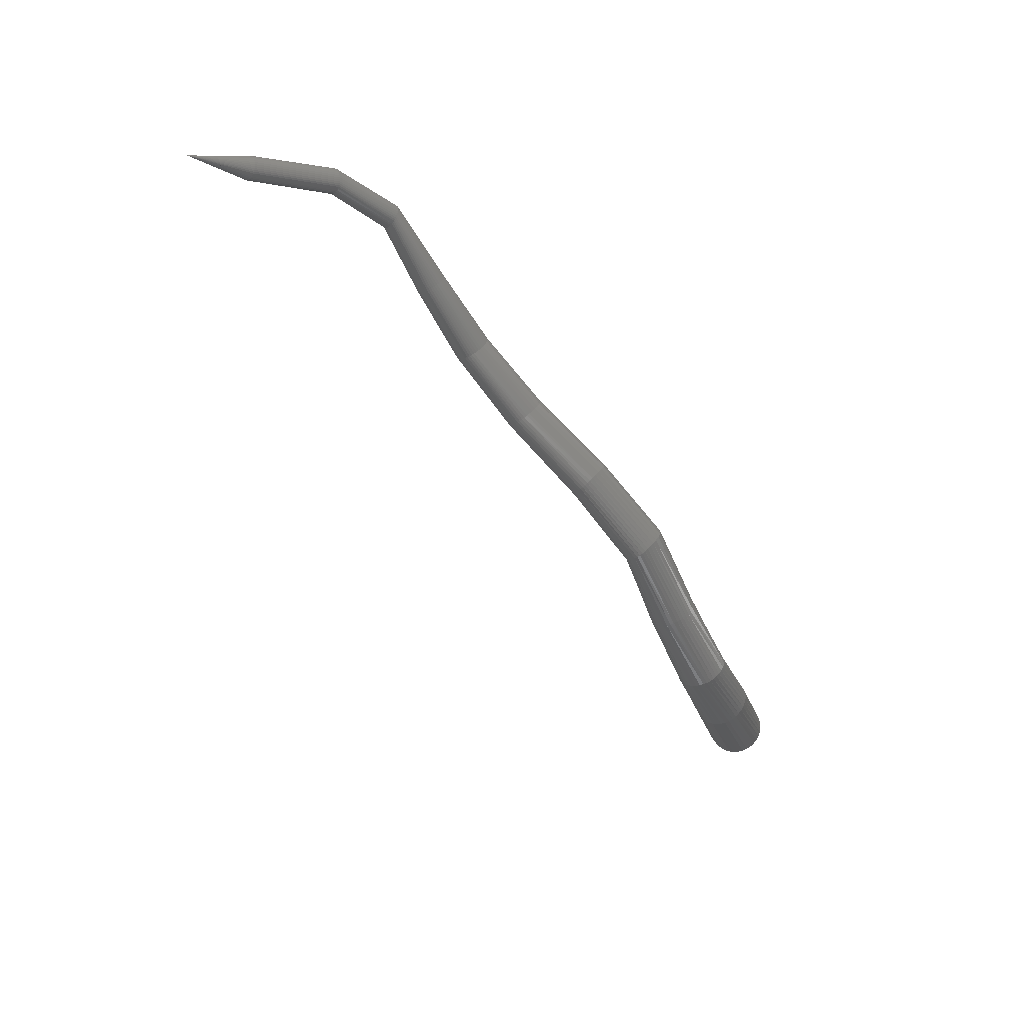
<metadata>
{"format":"stl","ext":"stl","renderer":"f3d","projection":"perspective","resolution":1024,"background":"white","views":[{"elev":31.3,"azim":81.2,"up":"+Y"}]}
</metadata>
<code>
# stl→obj: 397 verts, 858 faces
v 149.1 28.62 -188.4
v 148.7 27.99 -189.3
v 148.6 28.03 -189.3
v 148.1 27.43 -190.8
v 148.1 27.47 -190.8
v 147.9 26.65 -191.8
v 147.9 26.68 -191.8
v 148.1 25.4 -192.4
v 148 25.41 -192.4
v 148.3 24.11 -193.1
v 148.2 24.13 -193.1
v 148.8 22.86 -194
v 148.7 22.88 -194.1
v 149.5 21.66 -195.1
v 149.4 21.68 -195.2
v 150 20.41 -196.1
v 149.8 20.44 -196.2
v 150 18.97 -196.6
v 149.9 19 -196.7
v 150 17.42 -197.2
v 149.8 17.45 -197.3
v 149.5 16.01 -197.8
v 149.3 16.08 -197.8
v 148.4 14.46 -198.5
v 148.3 14.57 -198.5
v 147.8 13.55 -199.5
v 148.6 28.05 -189.3
v 148 27.49 -190.8
v 147.8 26.7 -191.8
v 147.9 25.43 -192.4
v 148.1 24.15 -193.2
v 148.6 22.91 -194.1
v 149.3 21.71 -195.3
v 149.8 20.46 -196.2
v 149.8 19.02 -196.7
v 149.8 17.47 -197.3
v 149.2 16.12 -197.9
v 148.2 14.63 -198.5
v 148.6 28.08 -189.3
v 148 27.53 -190.8
v 147.8 26.73 -191.8
v 147.9 25.45 -192.5
v 148.1 24.17 -193.2
v 148.6 22.93 -194.2
v 149.3 21.74 -195.3
v 149.8 20.5 -196.3
v 149.7 19.05 -196.8
v 149.7 17.5 -197.4
v 149.2 16.17 -197.9
v 148.2 14.69 -198.5
v 148.6 28.11 -189.3
v 148 27.56 -190.8
v 147.8 26.75 -191.8
v 147.9 25.47 -192.5
v 148.1 24.2 -193.3
v 148.6 22.97 -194.2
v 149.3 21.78 -195.4
v 149.7 20.53 -196.3
v 149.7 19.07 -196.8
v 149.7 17.53 -197.4
v 149.1 16.21 -198
v 148.1 14.74 -198.5
v 148.5 28.14 -189.3
v 148 27.59 -190.8
v 147.8 26.79 -191.8
v 147.9 25.49 -192.6
v 148.1 24.22 -193.3
v 148.6 23 -194.3
v 149.3 21.83 -195.4
v 149.7 20.58 -196.4
v 149.7 19.1 -196.9
v 149.6 17.56 -197.5
v 149.1 16.25 -198
v 148.1 14.8 -198.6
v 148.5 28.17 -189.3
v 148 27.63 -190.8
v 147.8 26.81 -191.9
v 147.9 25.51 -192.6
v 148.1 24.25 -193.4
v 148.6 23.04 -194.3
v 149.3 21.88 -195.5
v 149.7 20.62 -196.4
v 149.7 19.13 -196.9
v 149.6 17.59 -197.6
v 149.1 16.3 -198.1
v 148.1 14.85 -198.6
v 148.5 28.2 -189.4
v 148 27.66 -190.8
v 147.8 26.84 -191.9
v 147.9 25.54 -192.6
v 148.1 24.27 -193.4
v 148.6 23.08 -194.4
v 149.3 21.92 -195.5
v 149.7 20.67 -196.5
v 149.7 19.16 -197
v 149.6 17.62 -197.7
v 149 16.35 -198.2
v 148 14.9 -198.7
v 148.5 28.23 -189.4
v 148 27.69 -190.8
v 147.8 26.87 -191.9
v 147.9 25.56 -192.7
v 148.1 24.3 -193.4
v 148.6 23.11 -194.4
v 149.3 21.97 -195.6
v 149.7 20.71 -196.5
v 149.7 19.19 -197.1
v 149.6 17.65 -197.7
v 149 16.39 -198.2
v 148 14.95 -198.8
v 148.5 28.26 -189.4
v 148 27.72 -190.9
v 147.8 26.9 -191.9
v 147.9 25.58 -192.7
v 148.1 24.32 -193.5
v 148.6 23.15 -194.4
v 149.3 22.01 -195.6
v 149.7 20.75 -196.6
v 149.7 19.21 -197.1
v 149.6 17.68 -197.8
v 149 16.43 -198.3
v 148 15 -198.9
v 148.6 28.28 -189.4
v 148 27.75 -190.9
v 147.8 26.93 -191.9
v 148 25.6 -192.7
v 148.1 24.35 -193.5
v 148.7 23.18 -194.5
v 149.4 22.06 -195.6
v 149.8 20.79 -196.6
v 149.7 19.24 -197.2
v 149.7 17.71 -197.9
v 149.1 16.47 -198.4
v 148 15.04 -199
v 148.6 28.31 -189.4
v 148 27.78 -190.9
v 147.8 26.95 -192
v 148 25.62 -192.8
v 148.2 24.37 -193.5
v 148.7 23.21 -194.5
v 149.4 22.1 -195.6
v 149.8 20.83 -196.6
v 149.8 19.26 -197.3
v 149.7 17.74 -197.9
v 149.1 16.5 -198.5
v 148 15.06 -199.1
v 148.6 28.34 -189.4
v 148 27.8 -190.9
v 147.9 26.98 -192
v 148 25.64 -192.8
v 148.2 24.39 -193.6
v 148.7 23.25 -194.5
v 149.4 22.14 -195.7
v 149.9 20.87 -196.7
v 149.9 19.29 -197.3
v 149.8 17.76 -198
v 149.2 16.51 -198.6
v 148.1 15.06 -199.2
v 148.6 28.36 -189.5
v 148.1 27.83 -190.9
v 147.9 27 -192
v 148.1 25.66 -192.8
v 148.3 24.41 -193.6
v 148.8 23.28 -194.5
v 149.5 22.18 -195.7
v 150 20.9 -196.7
v 150 19.3 -197.4
v 149.8 17.78 -198
v 149.2 16.51 -198.7
v 148.2 15.03 -199.3
v 148.7 28.37 -189.5
v 148.1 27.85 -191
v 148 27.02 -192
v 148.1 25.68 -192.8
v 148.4 24.43 -193.6
v 148.9 23.3 -194.5
v 149.6 22.22 -195.7
v 150 20.93 -196.7
v 150.1 19.31 -197.4
v 149.9 17.8 -198.1
v 149.3 16.5 -198.7
v 148.3 15 -199.4
v 148.7 28.38 -189.5
v 148.2 27.85 -191
v 148 27.03 -192
v 148.2 25.69 -192.8
v 148.4 24.44 -193.6
v 149 23.33 -194.5
v 149.7 22.25 -195.6
v 150.1 20.96 -196.7
v 150.2 19.31 -197.4
v 150 17.8 -198.1
v 149.4 16.49 -198.8
v 148.3 14.95 -199.4
v 148.8 28.37 -189.5
v 148.2 27.84 -191
v 148.1 27.02 -192
v 148.3 25.69 -192.8
v 148.5 24.44 -193.6
v 149 23.34 -194.5
v 149.7 22.28 -195.6
v 150.2 20.98 -196.6
v 150.2 19.31 -197.3
v 150.1 17.81 -198.1
v 149.5 16.48 -198.8
v 148.4 14.9 -199.5
v 148.8 28.35 -189.5
v 148.3 27.82 -191
v 148.1 27.01 -192
v 148.3 25.68 -192.8
v 148.6 24.43 -193.5
v 149.1 23.33 -194.4
v 149.8 22.28 -195.6
v 150.3 20.97 -196.6
v 150.3 19.3 -197.3
v 150.2 17.8 -198.1
v 149.6 16.45 -198.8
v 148.5 14.85 -199.5
v 148.8 28.32 -189.5
v 148.3 27.79 -191
v 148.2 26.98 -192
v 148.4 25.67 -192.8
v 148.6 24.41 -193.5
v 149.2 23.31 -194.4
v 149.9 22.25 -195.5
v 150.4 20.94 -196.5
v 150.4 19.28 -197.3
v 150.3 17.78 -198
v 149.7 16.41 -198.8
v 148.5 14.8 -199.5
v 148.9 28.3 -189.5
v 148.3 27.76 -191
v 148.2 26.96 -192
v 148.4 25.65 -192.7
v 148.7 24.39 -193.4
v 149.2 23.28 -194.3
v 149.9 22.22 -195.4
v 150.4 20.91 -196.5
v 150.5 19.26 -197.2
v 150.4 17.75 -198
v 149.8 16.37 -198.7
v 148.6 14.74 -199.5
v 148.9 28.27 -189.5
v 148.4 27.73 -191
v 148.2 26.93 -192
v 148.4 25.63 -192.7
v 148.7 24.36 -193.4
v 149.2 23.25 -194.3
v 150 22.18 -195.4
v 150.5 20.87 -196.4
v 150.5 19.23 -197.2
v 150.5 17.73 -197.9
v 149.8 16.33 -198.7
v 148.7 14.68 -199.5
v 148.9 28.24 -189.5
v 148.4 27.7 -191
v 148.2 26.91 -192
v 148.5 25.61 -192.6
v 148.7 24.34 -193.4
v 149.3 23.21 -194.2
v 150 22.14 -195.3
v 150.5 20.84 -196.4
v 150.5 19.21 -197.1
v 150.5 17.7 -197.9
v 149.9 16.28 -198.6
v 148.7 14.63 -199.4
v 148.9 28.21 -189.5
v 148.4 27.67 -191
v 148.3 26.88 -192
v 148.5 25.59 -192.6
v 148.7 24.32 -193.3
v 149.3 23.18 -194.2
v 150 22.1 -195.2
v 150.5 20.8 -196.3
v 150.6 19.18 -197
v 150.5 17.67 -197.8
v 149.9 16.24 -198.6
v 148.8 14.56 -199.4
v 148.9 28.19 -189.5
v 148.4 27.64 -191
v 148.3 26.85 -191.9
v 148.5 25.57 -192.6
v 148.7 24.29 -193.3
v 149.3 23.15 -194.1
v 150 22.05 -195.2
v 150.5 20.76 -196.2
v 150.6 19.15 -197
v 150.6 17.64 -197.7
v 149.9 16.19 -198.5
v 148.8 14.5 -199.3
v 148.9 28.16 -189.5
v 148.4 27.61 -191
v 148.3 26.82 -191.9
v 148.5 25.55 -192.5
v 148.7 24.27 -193.2
v 149.3 23.11 -194.1
v 150 22.01 -195.2
v 150.5 20.72 -196.2
v 150.6 19.13 -196.9
v 150.6 17.6 -197.7
v 150 16.14 -198.4
v 148.8 14.45 -199.2
v 148.9 28.12 -189.5
v 148.4 27.58 -191
v 148.2 26.79 -191.9
v 148.5 25.52 -192.5
v 148.7 24.24 -193.2
v 149.2 23.08 -194
v 150 21.97 -195.1
v 150.5 20.67 -196.2
v 150.6 19.1 -196.8
v 150.6 17.57 -197.6
v 150 16.1 -198.4
v 148.8 14.4 -199.1
v 148.9 28.09 -189.5
v 148.4 27.54 -190.9
v 148.2 26.76 -191.9
v 148.4 25.5 -192.5
v 148.7 24.22 -193.1
v 149.2 23.04 -194
v 150 21.92 -195.1
v 150.5 20.63 -196.1
v 150.5 19.07 -196.8
v 150.5 17.54 -197.5
v 150 16.06 -198.3
v 148.8 14.36 -199.1
v 148.9 28.06 -189.4
v 148.4 27.51 -190.9
v 148.2 26.73 -191.9
v 148.4 25.48 -192.4
v 148.6 24.19 -193.1
v 149.2 23 -194
v 149.9 21.87 -195.1
v 150.4 20.59 -196.1
v 150.5 19.04 -196.7
v 150.5 17.51 -197.4
v 149.9 16.03 -198.2
v 148.8 14.33 -199
v 148.9 28.04 -189.4
v 148.3 27.48 -190.9
v 148.2 26.71 -191.8
v 148.4 25.46 -192.4
v 148.6 24.17 -193.1
v 149.1 22.97 -194
v 149.9 21.82 -195.1
v 150.4 20.54 -196
v 150.4 19.02 -196.7
v 150.5 17.49 -197.4
v 149.9 16 -198.1
v 148.8 14.32 -198.9
v 148.9 28.02 -189.4
v 148.3 27.46 -190.9
v 148.2 26.68 -191.8
v 148.3 25.44 -192.4
v 148.5 24.14 -193
v 149.1 22.93 -193.9
v 149.8 21.78 -195
v 150.3 20.51 -196
v 150.4 19 -196.6
v 150.4 17.46 -197.3
v 149.8 15.98 -198
v 148.8 14.31 -198.8
v 148.8 28 -189.4
v 148.3 27.44 -190.9
v 148.1 26.66 -191.8
v 148.3 25.42 -192.4
v 148.5 24.13 -193
v 149 22.91 -193.9
v 149.8 21.74 -195
v 150.3 20.47 -196
v 150.3 18.98 -196.6
v 150.3 17.44 -197.3
v 149.8 15.97 -198
v 148.7 14.32 -198.7
v 148.8 27.99 -189.4
v 148.3 27.43 -190.9
v 148.1 26.65 -191.8
v 148.2 25.41 -192.3
v 148.4 24.11 -193
v 149 22.88 -193.9
v 149.7 21.71 -195
v 150.2 20.44 -196
v 150.2 18.97 -196.6
v 150.3 17.43 -197.2
v 149.7 15.97 -197.9
v 148.6 14.34 -198.6
v 148.8 27.98 -189.4
v 148.2 27.42 -190.8
v 148 26.64 -191.8
v 148.2 25.4 -192.3
v 148.9 22.87 -193.9
v 149.6 21.68 -195.1
v 150.1 20.42 -196
v 150.2 18.96 -196.6
v 150.2 17.42 -197.2
v 149.6 15.98 -197.9
v 148.6 14.37 -198.6
f 1 1 2
f 2 1 3
f 2 3 4
f 4 3 5
f 4 5 6
f 6 5 7
f 6 7 8
f 8 7 9
f 8 9 10
f 10 9 11
f 10 11 12
f 12 11 13
f 12 13 14
f 14 13 15
f 14 15 16
f 16 15 17
f 16 17 18
f 18 17 19
f 18 19 20
f 20 19 21
f 20 21 22
f 22 21 23
f 22 23 24
f 24 23 25
f 24 25 26
f 26 25 26
f 1 1 3
f 3 1 27
f 3 27 5
f 5 27 28
f 5 28 7
f 7 28 29
f 7 29 9
f 9 29 30
f 9 30 11
f 11 30 31
f 11 31 13
f 13 31 32
f 13 32 15
f 15 32 33
f 15 33 17
f 17 33 34
f 17 34 19
f 19 34 35
f 19 35 21
f 21 35 36
f 21 36 23
f 23 36 37
f 23 37 25
f 25 37 38
f 25 38 26
f 26 38 26
f 1 1 27
f 27 1 39
f 27 39 28
f 28 39 40
f 28 40 29
f 29 40 41
f 29 41 30
f 30 41 42
f 30 42 31
f 31 42 43
f 31 43 32
f 32 43 44
f 32 44 33
f 33 44 45
f 33 45 34
f 34 45 46
f 34 46 35
f 35 46 47
f 35 47 36
f 36 47 48
f 36 48 37
f 37 48 49
f 37 49 38
f 38 49 50
f 38 50 26
f 26 50 26
f 1 1 39
f 39 1 51
f 39 51 40
f 40 51 52
f 40 52 41
f 41 52 53
f 41 53 42
f 42 53 54
f 42 54 43
f 43 54 55
f 43 55 44
f 44 55 56
f 44 56 45
f 45 56 57
f 45 57 46
f 46 57 58
f 46 58 47
f 47 58 59
f 47 59 48
f 48 59 60
f 48 60 49
f 49 60 61
f 49 61 50
f 50 61 62
f 50 62 26
f 26 62 26
f 1 1 51
f 51 1 63
f 51 63 52
f 52 63 64
f 52 64 53
f 53 64 65
f 53 65 54
f 54 65 66
f 54 66 55
f 55 66 67
f 55 67 56
f 56 67 68
f 56 68 57
f 57 68 69
f 57 69 58
f 58 69 70
f 58 70 59
f 59 70 71
f 59 71 60
f 60 71 72
f 60 72 61
f 61 72 73
f 61 73 62
f 62 73 74
f 62 74 26
f 26 74 26
f 1 1 63
f 63 1 75
f 63 75 64
f 64 75 76
f 64 76 65
f 65 76 77
f 65 77 66
f 66 77 78
f 66 78 67
f 67 78 79
f 67 79 68
f 68 79 80
f 68 80 69
f 69 80 81
f 69 81 70
f 70 81 82
f 70 82 71
f 71 82 83
f 71 83 72
f 72 83 84
f 72 84 73
f 73 84 85
f 73 85 74
f 74 85 86
f 74 86 26
f 26 86 26
f 1 1 75
f 75 1 87
f 75 87 76
f 76 87 88
f 76 88 77
f 77 88 89
f 77 89 78
f 78 89 90
f 78 90 79
f 79 90 91
f 79 91 80
f 80 91 92
f 80 92 81
f 81 92 93
f 81 93 82
f 82 93 94
f 82 94 83
f 83 94 95
f 83 95 84
f 84 95 96
f 84 96 85
f 85 96 97
f 85 97 86
f 86 97 98
f 86 98 26
f 26 98 26
f 1 1 87
f 87 1 99
f 87 99 88
f 88 99 100
f 88 100 89
f 89 100 101
f 89 101 90
f 90 101 102
f 90 102 91
f 91 102 103
f 91 103 92
f 92 103 104
f 92 104 93
f 93 104 105
f 93 105 94
f 94 105 106
f 94 106 95
f 95 106 107
f 95 107 96
f 96 107 108
f 96 108 97
f 97 108 109
f 97 109 98
f 98 109 110
f 98 110 26
f 26 110 26
f 1 1 99
f 99 1 111
f 99 111 100
f 100 111 112
f 100 112 101
f 101 112 113
f 101 113 102
f 102 113 114
f 102 114 103
f 103 114 115
f 103 115 104
f 104 115 116
f 104 116 105
f 105 116 117
f 105 117 106
f 106 117 118
f 106 118 107
f 107 118 119
f 107 119 108
f 108 119 120
f 108 120 109
f 109 120 121
f 109 121 110
f 110 121 122
f 110 122 26
f 26 122 26
f 1 1 111
f 111 1 123
f 111 123 112
f 112 123 124
f 112 124 113
f 113 124 125
f 113 125 114
f 114 125 126
f 114 126 115
f 115 126 127
f 115 127 116
f 116 127 128
f 116 128 117
f 117 128 129
f 117 129 118
f 118 129 130
f 118 130 119
f 119 130 131
f 119 131 120
f 120 131 132
f 120 132 121
f 121 132 133
f 121 133 122
f 122 133 134
f 122 134 26
f 26 134 26
f 1 1 123
f 123 1 135
f 123 135 124
f 124 135 136
f 124 136 125
f 125 136 137
f 125 137 126
f 126 137 138
f 126 138 127
f 127 138 139
f 127 139 128
f 128 139 140
f 128 140 129
f 129 140 141
f 129 141 130
f 130 141 142
f 130 142 131
f 131 142 143
f 131 143 132
f 132 143 144
f 132 144 133
f 133 144 145
f 133 145 134
f 134 145 146
f 134 146 26
f 26 146 26
f 1 1 135
f 135 1 147
f 135 147 136
f 136 147 148
f 136 148 137
f 137 148 149
f 137 149 138
f 138 149 150
f 138 150 139
f 139 150 151
f 139 151 140
f 140 151 152
f 140 152 141
f 141 152 153
f 141 153 142
f 142 153 154
f 142 154 143
f 143 154 155
f 143 155 144
f 144 155 156
f 144 156 145
f 145 156 157
f 145 157 146
f 146 157 158
f 146 158 26
f 26 158 26
f 1 1 147
f 147 1 159
f 147 159 148
f 148 159 160
f 148 160 149
f 149 160 161
f 149 161 150
f 150 161 162
f 150 162 151
f 151 162 163
f 151 163 152
f 152 163 164
f 152 164 153
f 153 164 165
f 153 165 154
f 154 165 166
f 154 166 155
f 155 166 167
f 155 167 156
f 156 167 168
f 156 168 157
f 157 168 169
f 157 169 158
f 158 169 170
f 158 170 26
f 26 170 26
f 1 1 159
f 159 1 171
f 159 171 160
f 160 171 172
f 160 172 161
f 161 172 173
f 161 173 162
f 162 173 174
f 162 174 163
f 163 174 175
f 163 175 164
f 164 175 176
f 164 176 165
f 165 176 177
f 165 177 166
f 166 177 178
f 166 178 167
f 167 178 179
f 167 179 168
f 168 179 180
f 168 180 169
f 169 180 181
f 169 181 170
f 170 181 182
f 170 182 26
f 26 182 26
f 1 1 171
f 171 1 183
f 171 183 172
f 172 183 184
f 172 184 173
f 173 184 185
f 173 185 174
f 174 185 186
f 174 186 175
f 175 186 187
f 175 187 176
f 176 187 188
f 176 188 177
f 177 188 189
f 177 189 178
f 178 189 190
f 178 190 179
f 179 190 191
f 179 191 180
f 180 191 192
f 180 192 181
f 181 192 193
f 181 193 182
f 182 193 194
f 182 194 26
f 26 194 26
f 1 1 183
f 183 1 195
f 183 195 184
f 184 195 196
f 184 196 185
f 185 196 197
f 185 197 186
f 186 197 198
f 186 198 187
f 187 198 199
f 187 199 188
f 188 199 200
f 188 200 189
f 189 200 201
f 189 201 190
f 190 201 202
f 190 202 191
f 191 202 203
f 191 203 192
f 192 203 204
f 192 204 193
f 193 204 205
f 193 205 194
f 194 205 206
f 194 206 26
f 26 206 26
f 1 1 195
f 195 1 207
f 195 207 196
f 196 207 208
f 196 208 197
f 197 208 209
f 197 209 198
f 198 209 210
f 198 210 199
f 199 210 211
f 199 211 200
f 200 211 212
f 200 212 201
f 201 212 213
f 201 213 202
f 202 213 214
f 202 214 203
f 203 214 215
f 203 215 204
f 204 215 216
f 204 216 205
f 205 216 217
f 205 217 206
f 206 217 218
f 206 218 26
f 26 218 26
f 1 1 207
f 207 1 219
f 207 219 208
f 208 219 220
f 208 220 209
f 209 220 221
f 209 221 210
f 210 221 222
f 210 222 211
f 211 222 223
f 211 223 212
f 212 223 224
f 212 224 213
f 213 224 225
f 213 225 214
f 214 225 226
f 214 226 215
f 215 226 227
f 215 227 216
f 216 227 228
f 216 228 217
f 217 228 229
f 217 229 218
f 218 229 230
f 218 230 26
f 26 230 26
f 1 1 219
f 219 1 231
f 219 231 220
f 220 231 232
f 220 232 221
f 221 232 233
f 221 233 222
f 222 233 234
f 222 234 223
f 223 234 235
f 223 235 224
f 224 235 236
f 224 236 225
f 225 236 237
f 225 237 226
f 226 237 238
f 226 238 227
f 227 238 239
f 227 239 228
f 228 239 240
f 228 240 229
f 229 240 241
f 229 241 230
f 230 241 242
f 230 242 26
f 26 242 26
f 1 1 231
f 231 1 243
f 231 243 232
f 232 243 244
f 232 244 233
f 233 244 245
f 233 245 234
f 234 245 246
f 234 246 235
f 235 246 247
f 235 247 236
f 236 247 248
f 236 248 237
f 237 248 249
f 237 249 238
f 238 249 250
f 238 250 239
f 239 250 251
f 239 251 240
f 240 251 252
f 240 252 241
f 241 252 253
f 241 253 242
f 242 253 254
f 242 254 26
f 26 254 26
f 1 1 243
f 243 1 255
f 243 255 244
f 244 255 256
f 244 256 245
f 245 256 257
f 245 257 246
f 246 257 258
f 246 258 247
f 247 258 259
f 247 259 248
f 248 259 260
f 248 260 249
f 249 260 261
f 249 261 250
f 250 261 262
f 250 262 251
f 251 262 263
f 251 263 252
f 252 263 264
f 252 264 253
f 253 264 265
f 253 265 254
f 254 265 266
f 254 266 26
f 26 266 26
f 1 1 255
f 255 1 267
f 255 267 256
f 256 267 268
f 256 268 257
f 257 268 269
f 257 269 258
f 258 269 270
f 258 270 259
f 259 270 271
f 259 271 260
f 260 271 272
f 260 272 261
f 261 272 273
f 261 273 262
f 262 273 274
f 262 274 263
f 263 274 275
f 263 275 264
f 264 275 276
f 264 276 265
f 265 276 277
f 265 277 266
f 266 277 278
f 266 278 26
f 26 278 26
f 1 1 267
f 267 1 279
f 267 279 268
f 268 279 280
f 268 280 269
f 269 280 281
f 269 281 270
f 270 281 282
f 270 282 271
f 271 282 283
f 271 283 272
f 272 283 284
f 272 284 273
f 273 284 285
f 273 285 274
f 274 285 286
f 274 286 275
f 275 286 287
f 275 287 276
f 276 287 288
f 276 288 277
f 277 288 289
f 277 289 278
f 278 289 290
f 278 290 26
f 26 290 26
f 1 1 279
f 279 1 291
f 279 291 280
f 280 291 292
f 280 292 281
f 281 292 293
f 281 293 282
f 282 293 294
f 282 294 283
f 283 294 295
f 283 295 284
f 284 295 296
f 284 296 285
f 285 296 297
f 285 297 286
f 286 297 298
f 286 298 287
f 287 298 299
f 287 299 288
f 288 299 300
f 288 300 289
f 289 300 301
f 289 301 290
f 290 301 302
f 290 302 26
f 26 302 26
f 1 1 291
f 291 1 303
f 291 303 292
f 292 303 304
f 292 304 293
f 293 304 305
f 293 305 294
f 294 305 306
f 294 306 295
f 295 306 307
f 295 307 296
f 296 307 308
f 296 308 297
f 297 308 309
f 297 309 298
f 298 309 310
f 298 310 299
f 299 310 311
f 299 311 300
f 300 311 312
f 300 312 301
f 301 312 313
f 301 313 302
f 302 313 314
f 302 314 26
f 26 314 26
f 1 1 303
f 303 1 315
f 303 315 304
f 304 315 316
f 304 316 305
f 305 316 317
f 305 317 306
f 306 317 318
f 306 318 307
f 307 318 319
f 307 319 308
f 308 319 320
f 308 320 309
f 309 320 321
f 309 321 310
f 310 321 322
f 310 322 311
f 311 322 323
f 311 323 312
f 312 323 324
f 312 324 313
f 313 324 325
f 313 325 314
f 314 325 326
f 314 326 26
f 26 326 26
f 1 1 315
f 315 1 327
f 315 327 316
f 316 327 328
f 316 328 317
f 317 328 329
f 317 329 318
f 318 329 330
f 318 330 319
f 319 330 331
f 319 331 320
f 320 331 332
f 320 332 321
f 321 332 333
f 321 333 322
f 322 333 334
f 322 334 323
f 323 334 335
f 323 335 324
f 324 335 336
f 324 336 325
f 325 336 337
f 325 337 326
f 326 337 338
f 326 338 26
f 26 338 26
f 1 1 327
f 327 1 339
f 327 339 328
f 328 339 340
f 328 340 329
f 329 340 341
f 329 341 330
f 330 341 342
f 330 342 331
f 331 342 343
f 331 343 332
f 332 343 344
f 332 344 333
f 333 344 345
f 333 345 334
f 334 345 346
f 334 346 335
f 335 346 347
f 335 347 336
f 336 347 348
f 336 348 337
f 337 348 349
f 337 349 338
f 338 349 350
f 338 350 26
f 26 350 26
f 1 1 339
f 339 1 351
f 339 351 340
f 340 351 352
f 340 352 341
f 341 352 353
f 341 353 342
f 342 353 354
f 342 354 343
f 343 354 355
f 343 355 344
f 344 355 356
f 344 356 345
f 345 356 357
f 345 357 346
f 346 357 358
f 346 358 347
f 347 358 359
f 347 359 348
f 348 359 360
f 348 360 349
f 349 360 361
f 349 361 350
f 350 361 362
f 350 362 26
f 26 362 26
f 1 1 351
f 351 1 363
f 351 363 352
f 352 363 364
f 352 364 353
f 353 364 365
f 353 365 354
f 354 365 366
f 354 366 355
f 355 366 367
f 355 367 356
f 356 367 368
f 356 368 357
f 357 368 369
f 357 369 358
f 358 369 370
f 358 370 359
f 359 370 371
f 359 371 360
f 360 371 372
f 360 372 361
f 361 372 373
f 361 373 362
f 362 373 374
f 362 374 26
f 26 374 26
f 1 1 363
f 363 1 375
f 363 375 364
f 364 375 376
f 364 376 365
f 365 376 377
f 365 377 366
f 366 377 378
f 366 378 367
f 367 378 379
f 367 379 368
f 368 379 380
f 368 380 369
f 369 380 381
f 369 381 370
f 370 381 382
f 370 382 371
f 371 382 383
f 371 383 372
f 372 383 384
f 372 384 373
f 373 384 385
f 373 385 374
f 374 385 386
f 374 386 26
f 26 386 26
f 1 1 375
f 375 1 387
f 375 387 376
f 376 387 388
f 376 388 377
f 377 388 389
f 377 389 378
f 378 389 390
f 378 390 379
f 379 390 379
f 379 379 380
f 380 379 391
f 380 391 381
f 381 391 392
f 381 392 382
f 382 392 393
f 382 393 383
f 383 393 394
f 383 394 384
f 384 394 395
f 384 395 385
f 385 395 396
f 385 396 386
f 386 396 397
f 386 397 26
f 26 397 26
f 1 1 387
f 387 1 2
f 387 2 388
f 388 2 4
f 388 4 389
f 389 4 6
f 389 6 390
f 390 6 8
f 390 8 379
f 379 8 10
f 379 10 391
f 391 10 12
f 391 12 392
f 392 12 14
f 392 14 393
f 393 14 16
f 393 16 394
f 394 16 18
f 394 18 395
f 395 18 20
f 395 20 396
f 396 20 22
f 396 22 397
f 397 22 24
f 397 24 26
f 26 24 26

</code>
